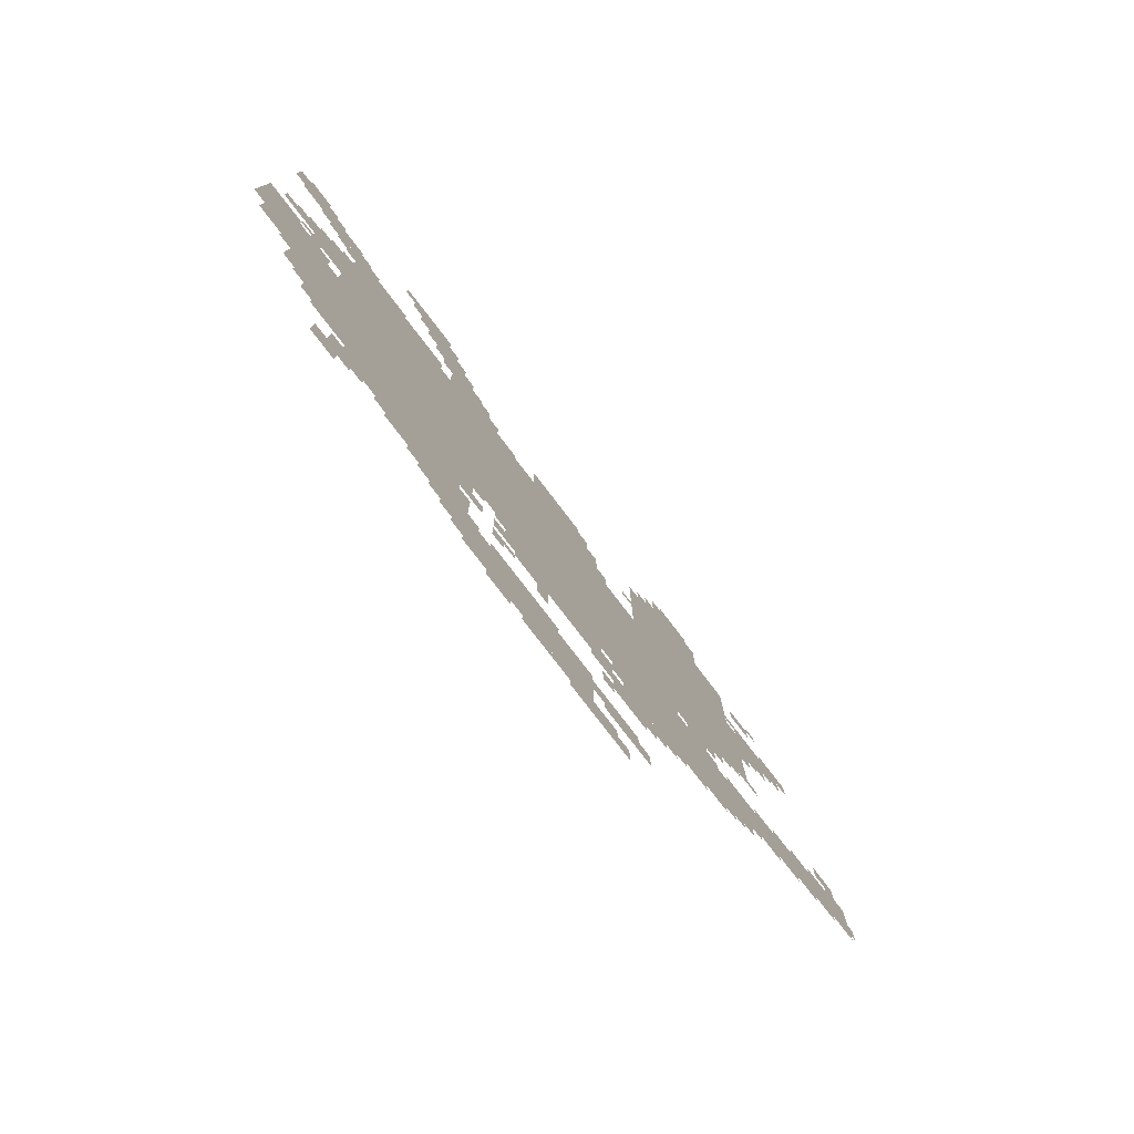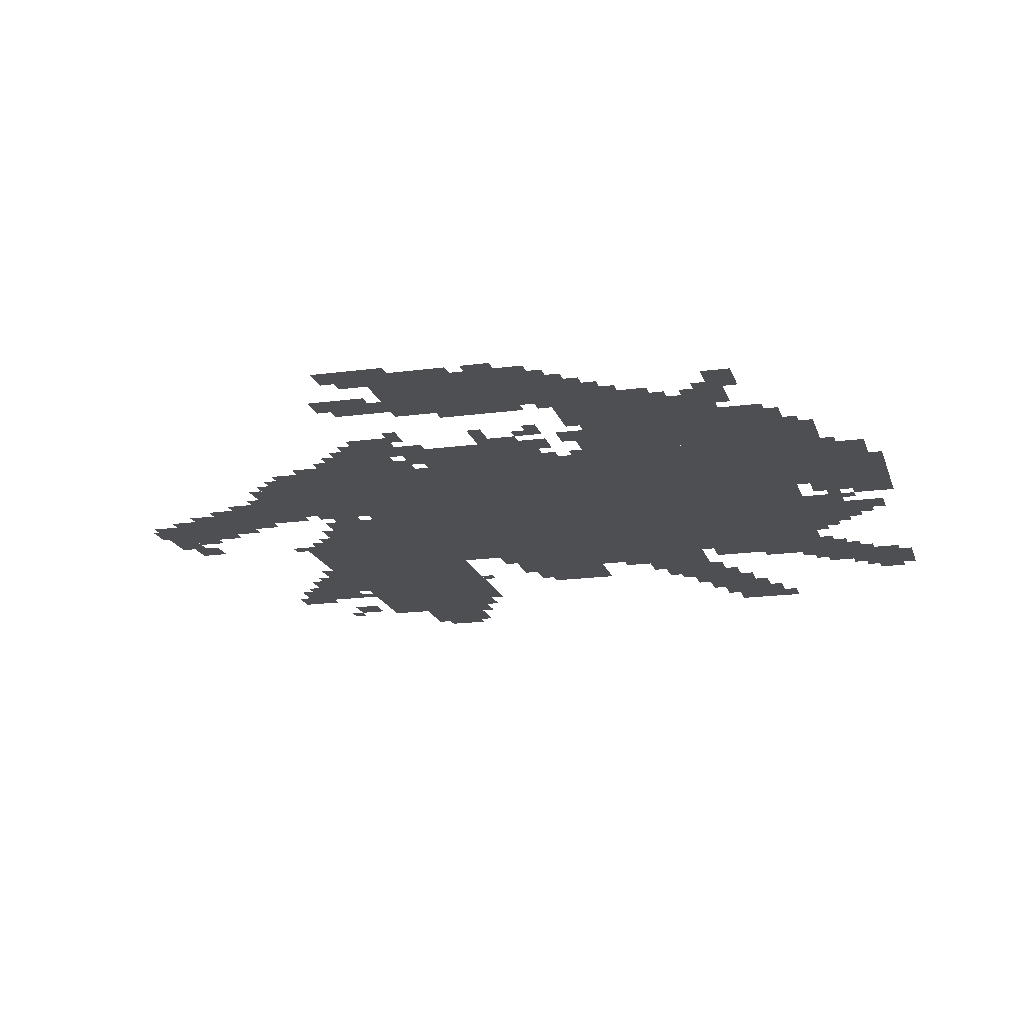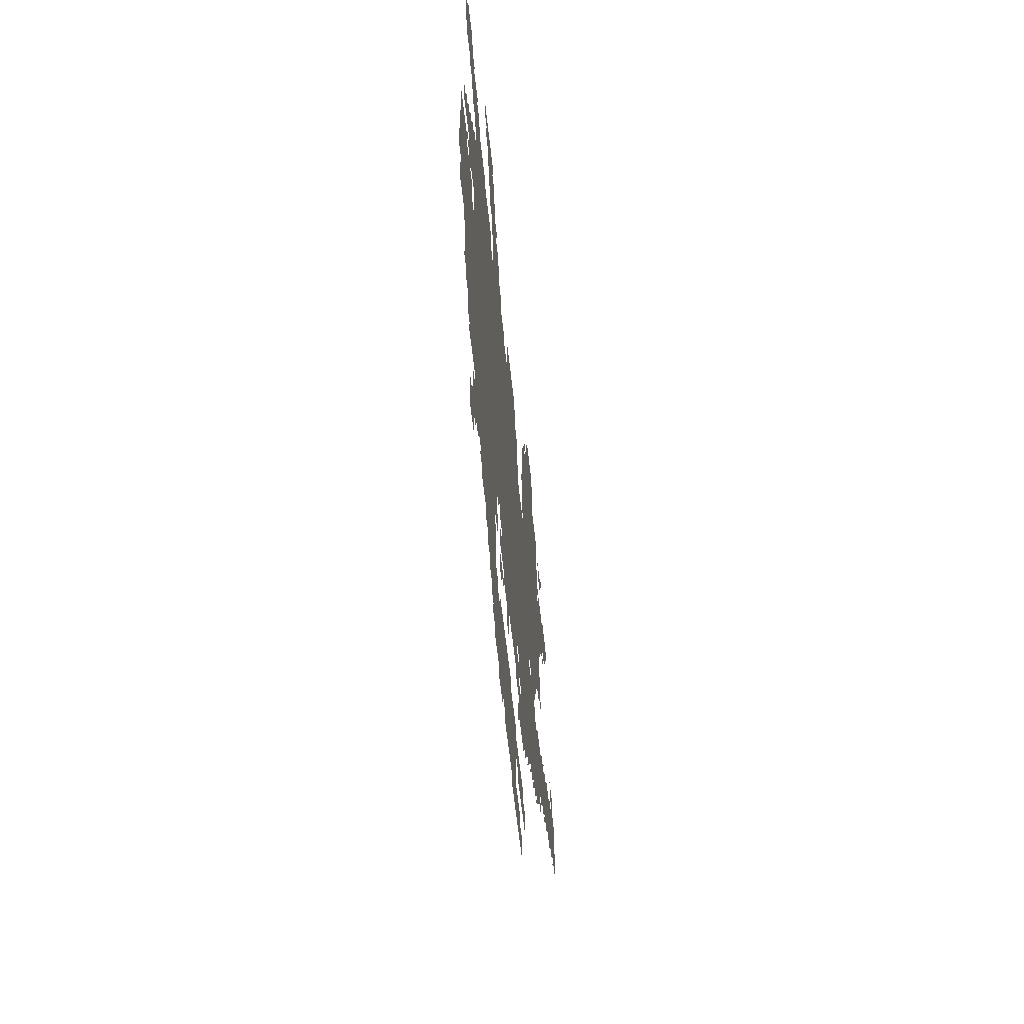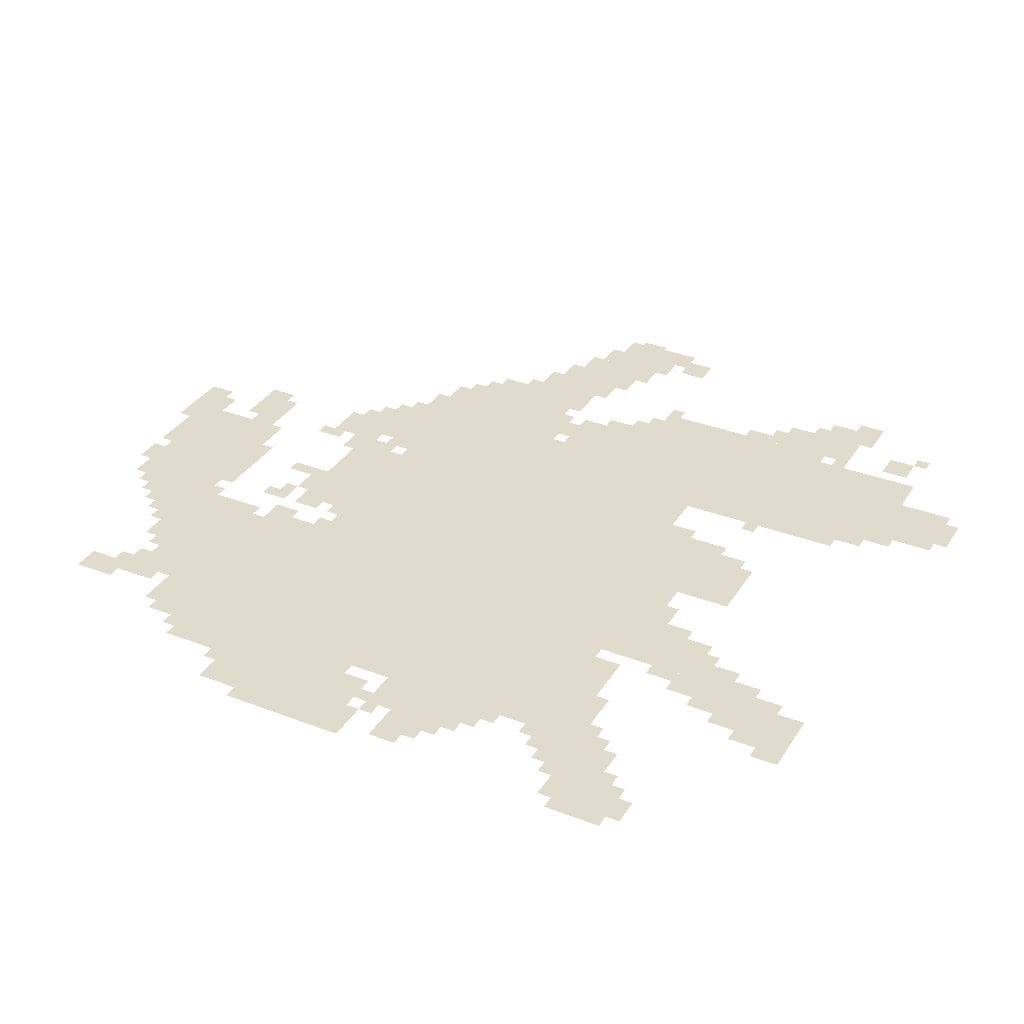
<metadata>
{"format":"obj","ext":"obj","renderer":"f3d","projection":"perspective","resolution":1024,"background":"white","views":[{"elev":-79.7,"azim":127.6,"up":"+Y"},{"elev":-17.8,"azim":15.0,"up":"+Z"},{"elev":-60.9,"azim":96.2,"up":"+Y"},{"elev":33.9,"azim":117.7,"up":"+Z"}]}
</metadata>
<code>
g genaisennao_alter-mesh
v -224 639 0
v -224 1471 0
v -672 1471 0
v -672 639 0
v -672 639 0
v -672 1471 0
v -1088 1471 0
v -1088 639 0
v -1216 1151 0
v -1216 1503 0
v -1536 1503 0
v -1536 1151 0
v -1216 1503 0
v -1216 1855 0
v -1536 1855 0
v -1536 1503 0
v -224 415 0
v -224 639 0
v -640 639 0
v -640 415 0
v -672 63 0
v -672 287 0
v -1024 287 0
v -1024 63 0
v -1088 863 0
v -1088 1151 0
v -1312 1151 0
v -1312 863 0
v -1088 575 0
v -1088 863 0
v -1312 863 0
v -1312 575 0
v -32 703 0
v -32 1055 0
v -192 1055 0
v -192 703 0
v -768 511 0
v -768 639 0
v -1056 639 0
v -1056 511 0
v -448 255 0
v -448 415 0
v -672 415 0
v -672 255 0
v -1088 1151 0
v -1088 1407 0
v -1216 1407 0
v -1216 1151 0
v -1472 831 0
v -1472 959 0
v -1696 959 0
v -1696 831 0
v -1280 1855 0
v -1280 2015 0
v -1440 2015 0
v -1440 1855 0
v -1312 767 0
v -1312 959 0
v -1440 959 0
v -1440 767 0
v -1696 927 0
v -1696 1055 0
v -1888 1055 0
v -1888 927 0
v -128 1087 0
v -128 1311 0
v -224 1311 0
v -224 1087 0
v -544 1535 0
v -544 1695 0
v -672 1695 0
v -672 1535 0
v -1312 607 0
v -1312 767 0
v -1440 767 0
v -1440 607 0
v -832 1535 0
v -832 1663 0
v -992 1663 0
v -992 1535 0
v -1312 991 0
v -1312 1151 0
v -1440 1151 0
v -1440 991 0
v -32 1567 0
v -32 1663 0
v -224 1663 0
v -224 1567 0
v -416 1791 0
v -416 1983 0
v -512 1983 0
v -512 1791 0
v -544 1471 0
v -544 1535 0
v -800 1535 0
v -800 1471 0
v -800 1471 0
v -800 1535 0
v -1056 1535 0
v -1056 1471 0
v -320 319 0
v -320 415 0
v -448 415 0
v -448 319 0
v -160 1471 0
v -160 1535 0
v -352 1535 0
v -352 1471 0
v -480 1695 0
v -480 1791 0
v -608 1791 0
v -608 1695 0
v -352 1471 0
v -352 1535 0
v -512 1535 0
v -512 1471 0
v -576 159 0
v -576 255 0
v -672 255 0
v -672 159 0
v -1056 159 0
v -1056 255 0
v -1152 255 0
v -1152 159 0
v -192 703 0
v -192 991 0
v -224 991 0
v -224 703 0
v 0 1663 0
v 0 1727 0
v -128 1727 0
v -128 1663 0
v -192 447 0
v -192 703 0
v -224 703 0
v -224 447 0
v -1536 1407 0
v -1536 1631 0
v -1568 1631 0
v -1568 1407 0
v -1536 1183 0
v -1536 1407 0
v -1568 1407 0
v -1568 1183 0
v -1088 415 0
v -1088 479 0
v -1184 479 0
v -1184 415 0
v -960 0 0
v -960 63 0
v -1056 63 0
v -1056 0 0
v -64 1151 0
v -64 1247 0
v -128 1247 0
v -128 1151 0
v -128 607 0
v -128 703 0
v -192 703 0
v -192 607 0
v -1184 1599 0
v -1184 1791 0
v -1216 1791 0
v -1216 1599 0
v -1184 1407 0
v -1184 1599 0
v -1216 1599 0
v -1216 1407 0
v -1056 479 0
v -1056 543 0
v -1152 543 0
v -1152 479 0
v -1568 1599 0
v -1568 1663 0
v -1664 1663 0
v -1664 1599 0
v -1152 479 0
v -1152 543 0
v -1248 543 0
v -1248 479 0
v -96 1535 0
v -96 1567 0
v -256 1567 0
v -256 1535 0
v -1440 767 0
v -1440 927 0
v -1472 927 0
v -1472 767 0
v 0 927 0
v 0 1087 0
v -32 1087 0
v -32 927 0
v -1632 959 0
v -1632 1023 0
v -1696 1023 0
v -1696 959 0
v -1792 1119 0
v -1792 1183 0
v -1856 1183 0
v -1856 1119 0
v -1568 1791 0
v -1568 1855 0
v -1632 1855 0
v -1632 1791 0
v -1824 1055 0
v -1824 1119 0
v -1888 1119 0
v -1888 1055 0
v -352 1919 0
v -352 1983 0
v -416 1983 0
v -416 1919 0
v -1696 863 0
v -1696 927 0
v -1760 927 0
v -1760 863 0
v -1056 0 0
v -1056 63 0
v -1120 63 0
v -1120 0 0
v -128 543 0
v -128 607 0
v -192 607 0
v -192 543 0
v -1664 1599 0
v -1664 1663 0
v -1728 1663 0
v -1728 1599 0
v -256 1535 0
v -256 1567 0
v -384 1567 0
v -384 1535 0
v -1536 1663 0
v -1536 1695 0
v -1664 1695 0
v -1664 1663 0
v -1440 639 0
v -1440 767 0
v -1472 767 0
v -1472 639 0
v 0 799 0
v 0 927 0
v -32 927 0
v -32 799 0
v -1472 735 0
v -1472 831 0
v -1504 831 0
v -1504 735 0
v -640 543 0
v -640 639 0
v -672 639 0
v -672 543 0
v -832 287 0
v -832 319 0
v -928 319 0
v -928 287 0
v -1120 543 0
v -1120 575 0
v -1216 575 0
v -1216 543 0
v -1216 543 0
v -1216 575 0
v -1312 575 0
v -1312 543 0
v -1568 1407 0
v -1568 1503 0
v -1600 1503 0
v -1600 1407 0
v -1664 1663 0
v -1664 1695 0
v -1760 1695 0
v -1760 1663 0
v -1568 1503 0
v -1568 1599 0
v -1600 1599 0
v -1600 1503 0
v -288 287 0
v -288 383 0
v -320 383 0
v -320 287 0
v -288 191 0
v -288 287 0
v -320 287 0
v -320 191 0
v -736 287 0
v -736 319 0
v -832 319 0
v -832 287 0
v -192 1311 0
v -192 1375 0
v -224 1375 0
v -224 1311 0
v -32 1055 0
v -32 1087 0
v -96 1087 0
v -96 1055 0
v -32 1151 0
v -32 1215 0
v -64 1215 0
v -64 1151 0
v -1344 959 0
v -1344 991 0
v -1408 991 0
v -1408 959 0
v -1568 959 0
v -1568 991 0
v -1632 991 0
v -1632 959 0
v -1760 1055 0
v -1760 1087 0
v -1824 1087 0
v -1824 1055 0
v -1888 959 0
v -1888 1023 0
v -1903 1023 0
v -1903 959 0
v -704 1535 0
v -704 1567 0
v -768 1567 0
v -768 1535 0
v 0 1599 0
v 0 1663 0
v -32 1663 0
v -32 1599 0
v -32 1727 0
v -32 1759 0
v -96 1759 0
v -96 1727 0
v -448 1727 0
v -448 1791 0
v -480 1791 0
v -480 1727 0
v -1248 1855 0
v -1248 1919 0
v -1280 1919 0
v -1280 1855 0
v -224 1567 0
v -224 1631 0
v -256 1631 0
v -256 1567 0
v -544 1791 0
v -544 1855 0
v -576 1855 0
v -576 1791 0
v -384 1855 0
v -384 1919 0
v -416 1919 0
v -416 1855 0
v -1024 191 0
v -1024 255 0
v -1056 255 0
v -1056 191 0
v -512 223 0
v -512 255 0
v -576 255 0
v -576 223 0
v -320 255 0
v -320 319 0
v -352 319 0
v -352 255 0
v -1152 159 0
v -1152 223 0
v -1184 223 0
v -1184 159 0
v -736 31 0
v -736 63 0
v -800 63 0
v -800 31 0
v -1024 63 0
v -1024 95 0
v -1088 95 0
v -1088 63 0
v -608 127 0
v -608 159 0
v -672 159 0
v -672 127 0
v -1056 383 0
v -1056 447 0
v -1088 447 0
v -1088 383 0
v -1312 575 0
v -1312 607 0
v -1376 607 0
v -1376 575 0
v -1056 543 0
v -1056 607 0
v -1088 607 0
v -1088 543 0
v -1760 895 0
v -1760 927 0
v -1824 927 0
v -1824 895 0
v -736 511 0
v -736 575 0
v -768 575 0
v -768 511 0
v -864 415 0
v -864 479 0
v -896 479 0
v -896 415 0
v -736 415 0
v -736 479 0
v -768 479 0
v -768 415 0
v -672 479 0
v -672 543 0
v -704 543 0
v -704 479 0
v -256 223 0
v -256 287 0
v -288 287 0
v -288 223 0
v -1312 2015 0
v -1312 2047 0
v -1376 2047 0
v -1376 2015 0
v -896 31 0
v -896 63 0
v -960 63 0
v -960 31 0
v -832 31 0
v -832 63 0
v -896 63 0
v -896 31 0
v -512 1631 0
v -512 1695 0
v -544 1695 0
v -544 1631 0
v -1664 1695 0
v -1664 1727 0
v -1728 1727 0
v -1728 1695 0
v -1440 1855 0
v -1440 1887 0
v -1504 1887 0
v -1504 1855 0
v -1504 703 0
v -1504 767 0
v -1536 767 0
v -1536 703 0
v -512 1791 0
v -512 1855 0
v -544 1855 0
v -544 1791 0
v -512 1855 0
v -512 1919 0
v -544 1919 0
v -544 1855 0
v -640 479 0
v -640 543 0
v -672 543 0
v -672 479 0
v -1504 767 0
v -1504 831 0
v -1536 831 0
v -1536 767 0
v -1600 1471 0
v -1600 1535 0
v -1632 1535 0
v -1632 1471 0
v -1600 1535 0
v -1600 1599 0
v -1632 1599 0
v -1632 1535 0
v -1472 671 0
v -1472 735 0
v -1504 735 0
v -1504 671 0
v -992 1567 0
v -992 1631 0
v -1024 1631 0
v -1024 1567 0
v -1440 1087 0
v -1440 1151 0
v -1472 1151 0
v -1472 1087 0
v -800 479 0
v -800 511 0
v -864 511 0
v -864 479 0
v -1536 799 0
v -1536 831 0
v -1600 831 0
v -1600 799 0
v -672 1567 0
v -672 1631 0
v -704 1631 0
v -704 1567 0
v -1632 1535 0
v -1632 1599 0
v -1664 1599 0
v -1664 1535 0
v -96 671 0
v -96 703 0
v -128 703 0
v -128 671 0
v -672 607 0
v -672 639 0
v -704 639 0
v -704 607 0
v -736 607 0
v -736 639 0
v -768 639 0
v -768 607 0
v -160 1311 0
v -160 1343 0
v -192 1343 0
v -192 1311 0
v -128 1055 0
v -128 1087 0
v -160 1087 0
v -160 1055 0
v -96 1087 0
v -96 1119 0
v -128 1119 0
v -128 1087 0
v -1472 1119 0
v -1472 1151 0
v -1504 1151 0
v -1504 1119 0
v -96 1247 0
v -96 1279 0
v -128 1279 0
v -128 1247 0
v -1536 767 0
v -1536 799 0
v -1568 799 0
v -1568 767 0
v -1568 1183 0
v -1568 1215 0
v -1600 1215 0
v -1600 1183 0
v -160 511 0
v -160 543 0
v -192 543 0
v -192 511 0
v -1024 479 0
v -1024 511 0
v -1056 511 0
v -1056 479 0
v -1248 511 0
v -1248 543 0
v -1280 543 0
v -1280 511 0
v -640 415 0
v -640 447 0
v -672 447 0
v -672 415 0
v -1184 447 0
v -1184 479 0
v -1216 479 0
v -1216 447 0
v -768 447 0
v -768 479 0
v -800 479 0
v -800 447 0
v -544 191 0
v -544 223 0
v -576 223 0
v -576 191 0
v -640 95 0
v -640 127 0
v -672 127 0
v -672 95 0
v -672 287 0
v -672 319 0
v -704 319 0
v -704 287 0
v -352 287 0
v -352 319 0
v -384 319 0
v -384 287 0
v -416 287 0
v -416 319 0
v -448 319 0
v -448 287 0
v -512 1599 0
v -512 1631 0
v -544 1631 0
v -544 1599 0
v -672 1535 0
v -672 1567 0
v -704 1567 0
v -704 1535 0
v -1728 1695 0
v -1728 1727 0
v -1760 1727 0
v -1760 1695 0
v -1376 2015 0
v -1376 2047 0
v -1408 2047 0
v -1408 2015 0
v -1504 1855 0
v -1504 1887 0
v -1536 1887 0
v -1536 1855 0
v -1600 799 0
v -1600 831 0
v -1632 831 0
v -1632 799 0
v -864 479 0
v -864 511 0
v -896 511 0
v -896 479 0
v -1440 1055 0
v -1440 1087 0
v -1472 1087 0
v -1472 1055 0
v -992 1535 0
v -992 1567 0
v -1024 1567 0
v -1024 1535 0
v -1632 1503 0
v -1632 1535 0
v -1664 1535 0
v -1664 1503 0
v -256 191 0
v -256 223 0
v -288 223 0
v -288 191 0
v -1664 1567 0
v -1664 1599 0
v -1696 1599 0
v -1696 1567 0
v -1152 1567 0
v -1152 1599 0
v -1184 1599 0
v -1184 1567 0
v -1024 1535 0
v -1024 1567 0
v -1056 1567 0
v -1056 1535 0
v -192 1439 0
v -192 1471 0
v -224 1471 0
v -224 1439 0
v -128 1503 0
v -128 1535 0
v -160 1535 0
v -160 1503 0
v -608 1695 0
v -608 1727 0
v -640 1727 0
v -640 1695 0
v -1632 1855 0
v -1632 1887 0
v -1664 1887 0
v -1664 1855 0
v -128 1663 0
v -128 1695 0
v -160 1695 0
v -160 1663 0
v -256 1567 0
v -256 1599 0
v -288 1599 0
v -288 1567 0
v -480 1663 0
v -480 1695 0
v -512 1695 0
v -512 1663 0
g genaisennao_alter-mesh_0
f 3 2 1
f 1 4 3
f 7 6 5
f 5 8 7
f 11 10 9
f 9 12 11
f 15 14 13
f 13 16 15
f 19 18 17
f 17 20 19
f 23 22 21
f 21 24 23
f 27 26 25
f 25 28 27
f 31 30 29
f 29 32 31
f 35 34 33
f 33 36 35
f 39 38 37
f 37 40 39
f 43 42 41
f 41 44 43
f 47 46 45
f 45 48 47
f 51 50 49
f 49 52 51
f 55 54 53
f 53 56 55
f 59 58 57
f 57 60 59
f 63 62 61
f 61 64 63
f 67 66 65
f 65 68 67
f 71 70 69
f 69 72 71
f 75 74 73
f 73 76 75
f 79 78 77
f 77 80 79
f 83 82 81
f 81 84 83
f 87 86 85
f 85 88 87
f 91 90 89
f 89 92 91
f 95 94 93
f 93 96 95
f 99 98 97
f 97 100 99
f 103 102 101
f 101 104 103
f 107 106 105
f 105 108 107
f 111 110 109
f 109 112 111
f 115 114 113
f 113 116 115
f 119 118 117
f 117 120 119
f 123 122 121
f 121 124 123
f 127 126 125
f 125 128 127
f 131 130 129
f 129 132 131
f 135 134 133
f 133 136 135
f 139 138 137
f 137 140 139
f 143 142 141
f 141 144 143
f 147 146 145
f 145 148 147
f 151 150 149
f 149 152 151
f 155 154 153
f 153 156 155
f 159 158 157
f 157 160 159
f 163 162 161
f 161 164 163
f 167 166 165
f 165 168 167
f 171 170 169
f 169 172 171
f 175 174 173
f 173 176 175
f 179 178 177
f 177 180 179
f 183 182 181
f 181 184 183
f 187 186 185
f 185 188 187
f 191 190 189
f 189 192 191
f 195 194 193
f 193 196 195
f 199 198 197
f 197 200 199
f 203 202 201
f 201 204 203
f 207 206 205
f 205 208 207
f 211 210 209
f 209 212 211
f 215 214 213
f 213 216 215
f 219 218 217
f 217 220 219
f 223 222 221
f 221 224 223
f 227 226 225
f 225 228 227
f 231 230 229
f 229 232 231
f 235 234 233
f 233 236 235
f 239 238 237
f 237 240 239
f 243 242 241
f 241 244 243
f 247 246 245
f 245 248 247
f 251 250 249
f 249 252 251
f 255 254 253
f 253 256 255
f 259 258 257
f 257 260 259
f 263 262 261
f 261 264 263
f 267 266 265
f 265 268 267
f 271 270 269
f 269 272 271
f 275 274 273
f 273 276 275
f 279 278 277
f 277 280 279
f 283 282 281
f 281 284 283
f 287 286 285
f 285 288 287
f 291 290 289
f 289 292 291
f 295 294 293
f 293 296 295
f 299 298 297
f 297 300 299
f 303 302 301
f 301 304 303
f 307 306 305
f 305 308 307
f 311 310 309
f 309 312 311
f 315 314 313
f 313 316 315
f 319 318 317
f 317 320 319
f 323 322 321
f 321 324 323
f 327 326 325
f 325 328 327
f 331 330 329
f 329 332 331
f 335 334 333
f 333 336 335
f 339 338 337
f 337 340 339
f 343 342 341
f 341 344 343
f 347 346 345
f 345 348 347
f 351 350 349
f 349 352 351
f 355 354 353
f 353 356 355
f 359 358 357
f 357 360 359
f 363 362 361
f 361 364 363
f 367 366 365
f 365 368 367
f 371 370 369
f 369 372 371
f 375 374 373
f 373 376 375
f 379 378 377
f 377 380 379
f 383 382 381
f 381 384 383
f 387 386 385
f 385 388 387
f 391 390 389
f 389 392 391
f 395 394 393
f 393 396 395
f 399 398 397
f 397 400 399
f 403 402 401
f 401 404 403
f 407 406 405
f 405 408 407
f 411 410 409
f 409 412 411
f 415 414 413
f 413 416 415
f 419 418 417
f 417 420 419
f 423 422 421
f 421 424 423
f 427 426 425
f 425 428 427
f 431 430 429
f 429 432 431
f 435 434 433
f 433 436 435
f 439 438 437
f 437 440 439
f 443 442 441
f 441 444 443
f 447 446 445
f 445 448 447
f 451 450 449
f 449 452 451
f 455 454 453
f 453 456 455
f 459 458 457
f 457 460 459
f 463 462 461
f 461 464 463
f 467 466 465
f 465 468 467
f 471 470 469
f 469 472 471
f 475 474 473
f 473 476 475
f 479 478 477
f 477 480 479
f 483 482 481
f 481 484 483
f 487 486 485
f 485 488 487
f 491 490 489
f 489 492 491
f 495 494 493
f 493 496 495
f 499 498 497
f 497 500 499
f 503 502 501
f 501 504 503
f 507 506 505
f 505 508 507
f 511 510 509
f 509 512 511
f 515 514 513
f 513 516 515
f 519 518 517
f 517 520 519
f 523 522 521
f 521 524 523
f 527 526 525
f 525 528 527
f 531 530 529
f 529 532 531
f 535 534 533
f 533 536 535
f 539 538 537
f 537 540 539
f 543 542 541
f 541 544 543
f 547 546 545
f 545 548 547
f 551 550 549
f 549 552 551
f 555 554 553
f 553 556 555
f 559 558 557
f 557 560 559
f 563 562 561
f 561 564 563
f 567 566 565
f 565 568 567
f 571 570 569
f 569 572 571
f 575 574 573
f 573 576 575
f 579 578 577
f 577 580 579
f 583 582 581
f 581 584 583
f 587 586 585
f 585 588 587
f 591 590 589
f 589 592 591
f 595 594 593
f 593 596 595
f 599 598 597
f 597 600 599
f 603 602 601
f 601 604 603
f 607 606 605
f 605 608 607
f 611 610 609
f 609 612 611
f 615 614 613
f 613 616 615
f 619 618 617
f 617 620 619
f 623 622 621
f 621 624 623
f 627 626 625
f 625 628 627
f 631 630 629
f 629 632 631
f 635 634 633
f 633 636 635
f 639 638 637
f 637 640 639
f 643 642 641
f 641 644 643
f 647 646 645
f 645 648 647
f 651 650 649
f 649 652 651
f 655 654 653
f 653 656 655
f 659 658 657
f 657 660 659

</code>
